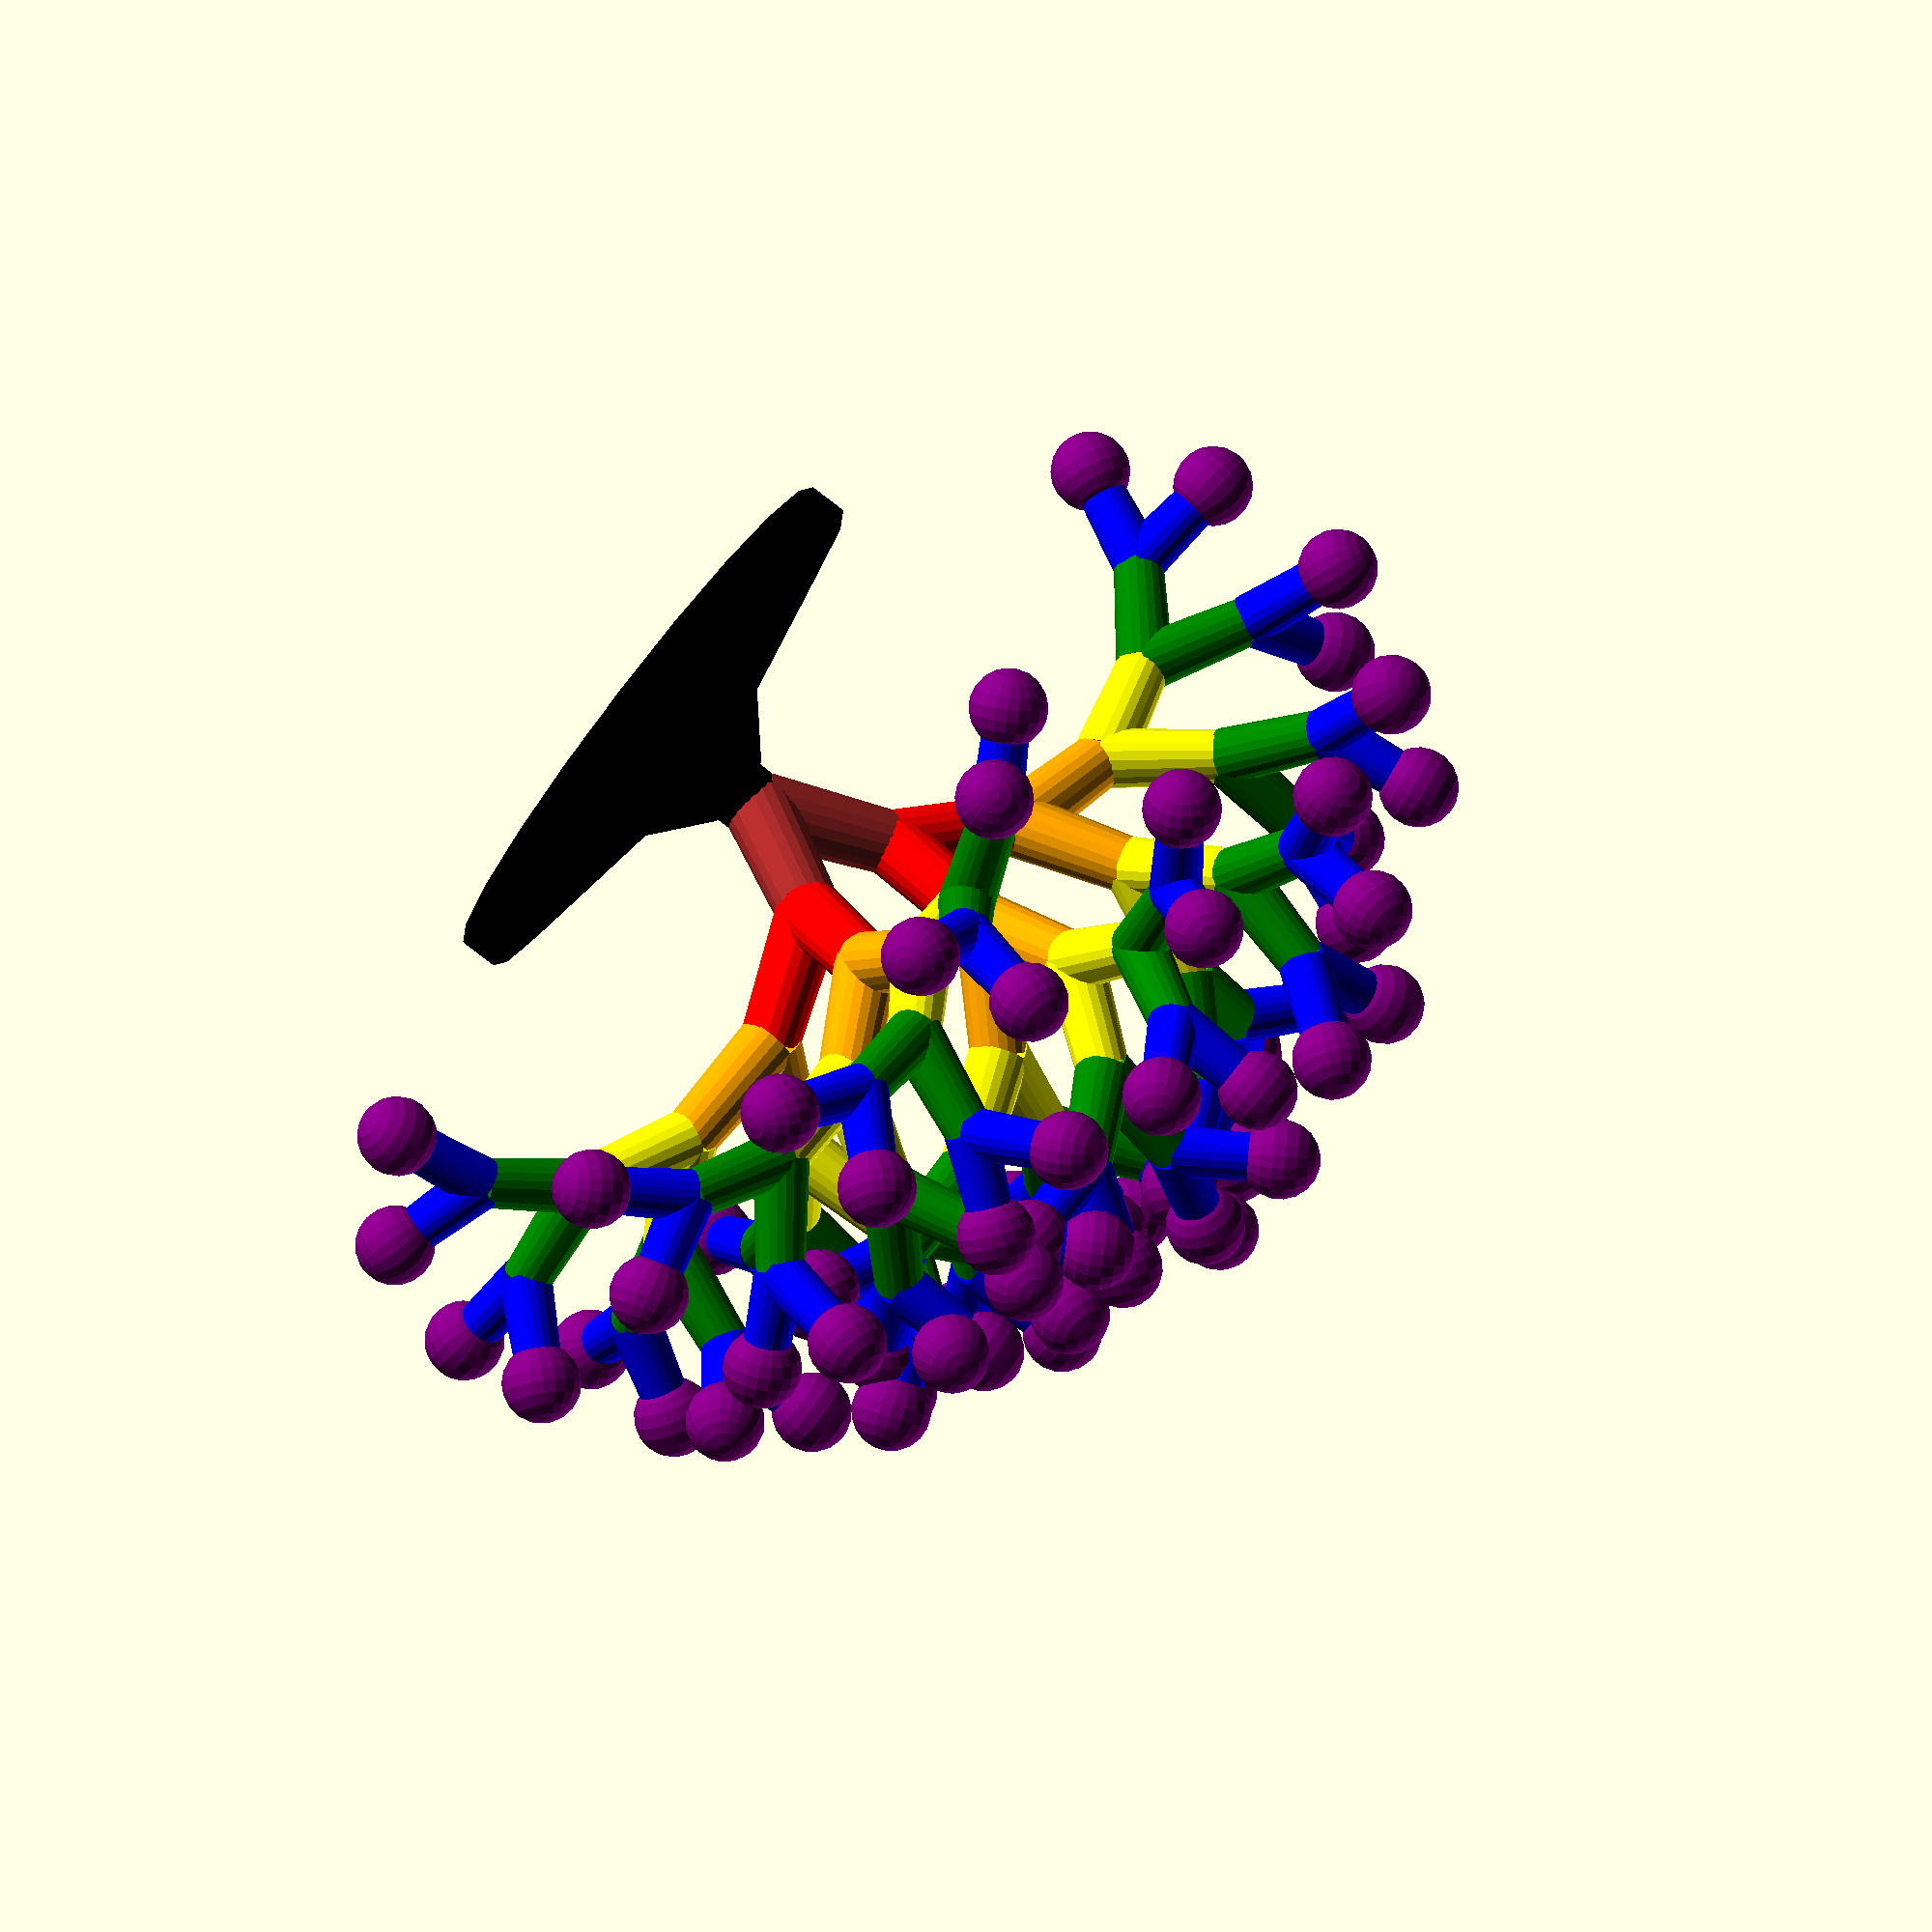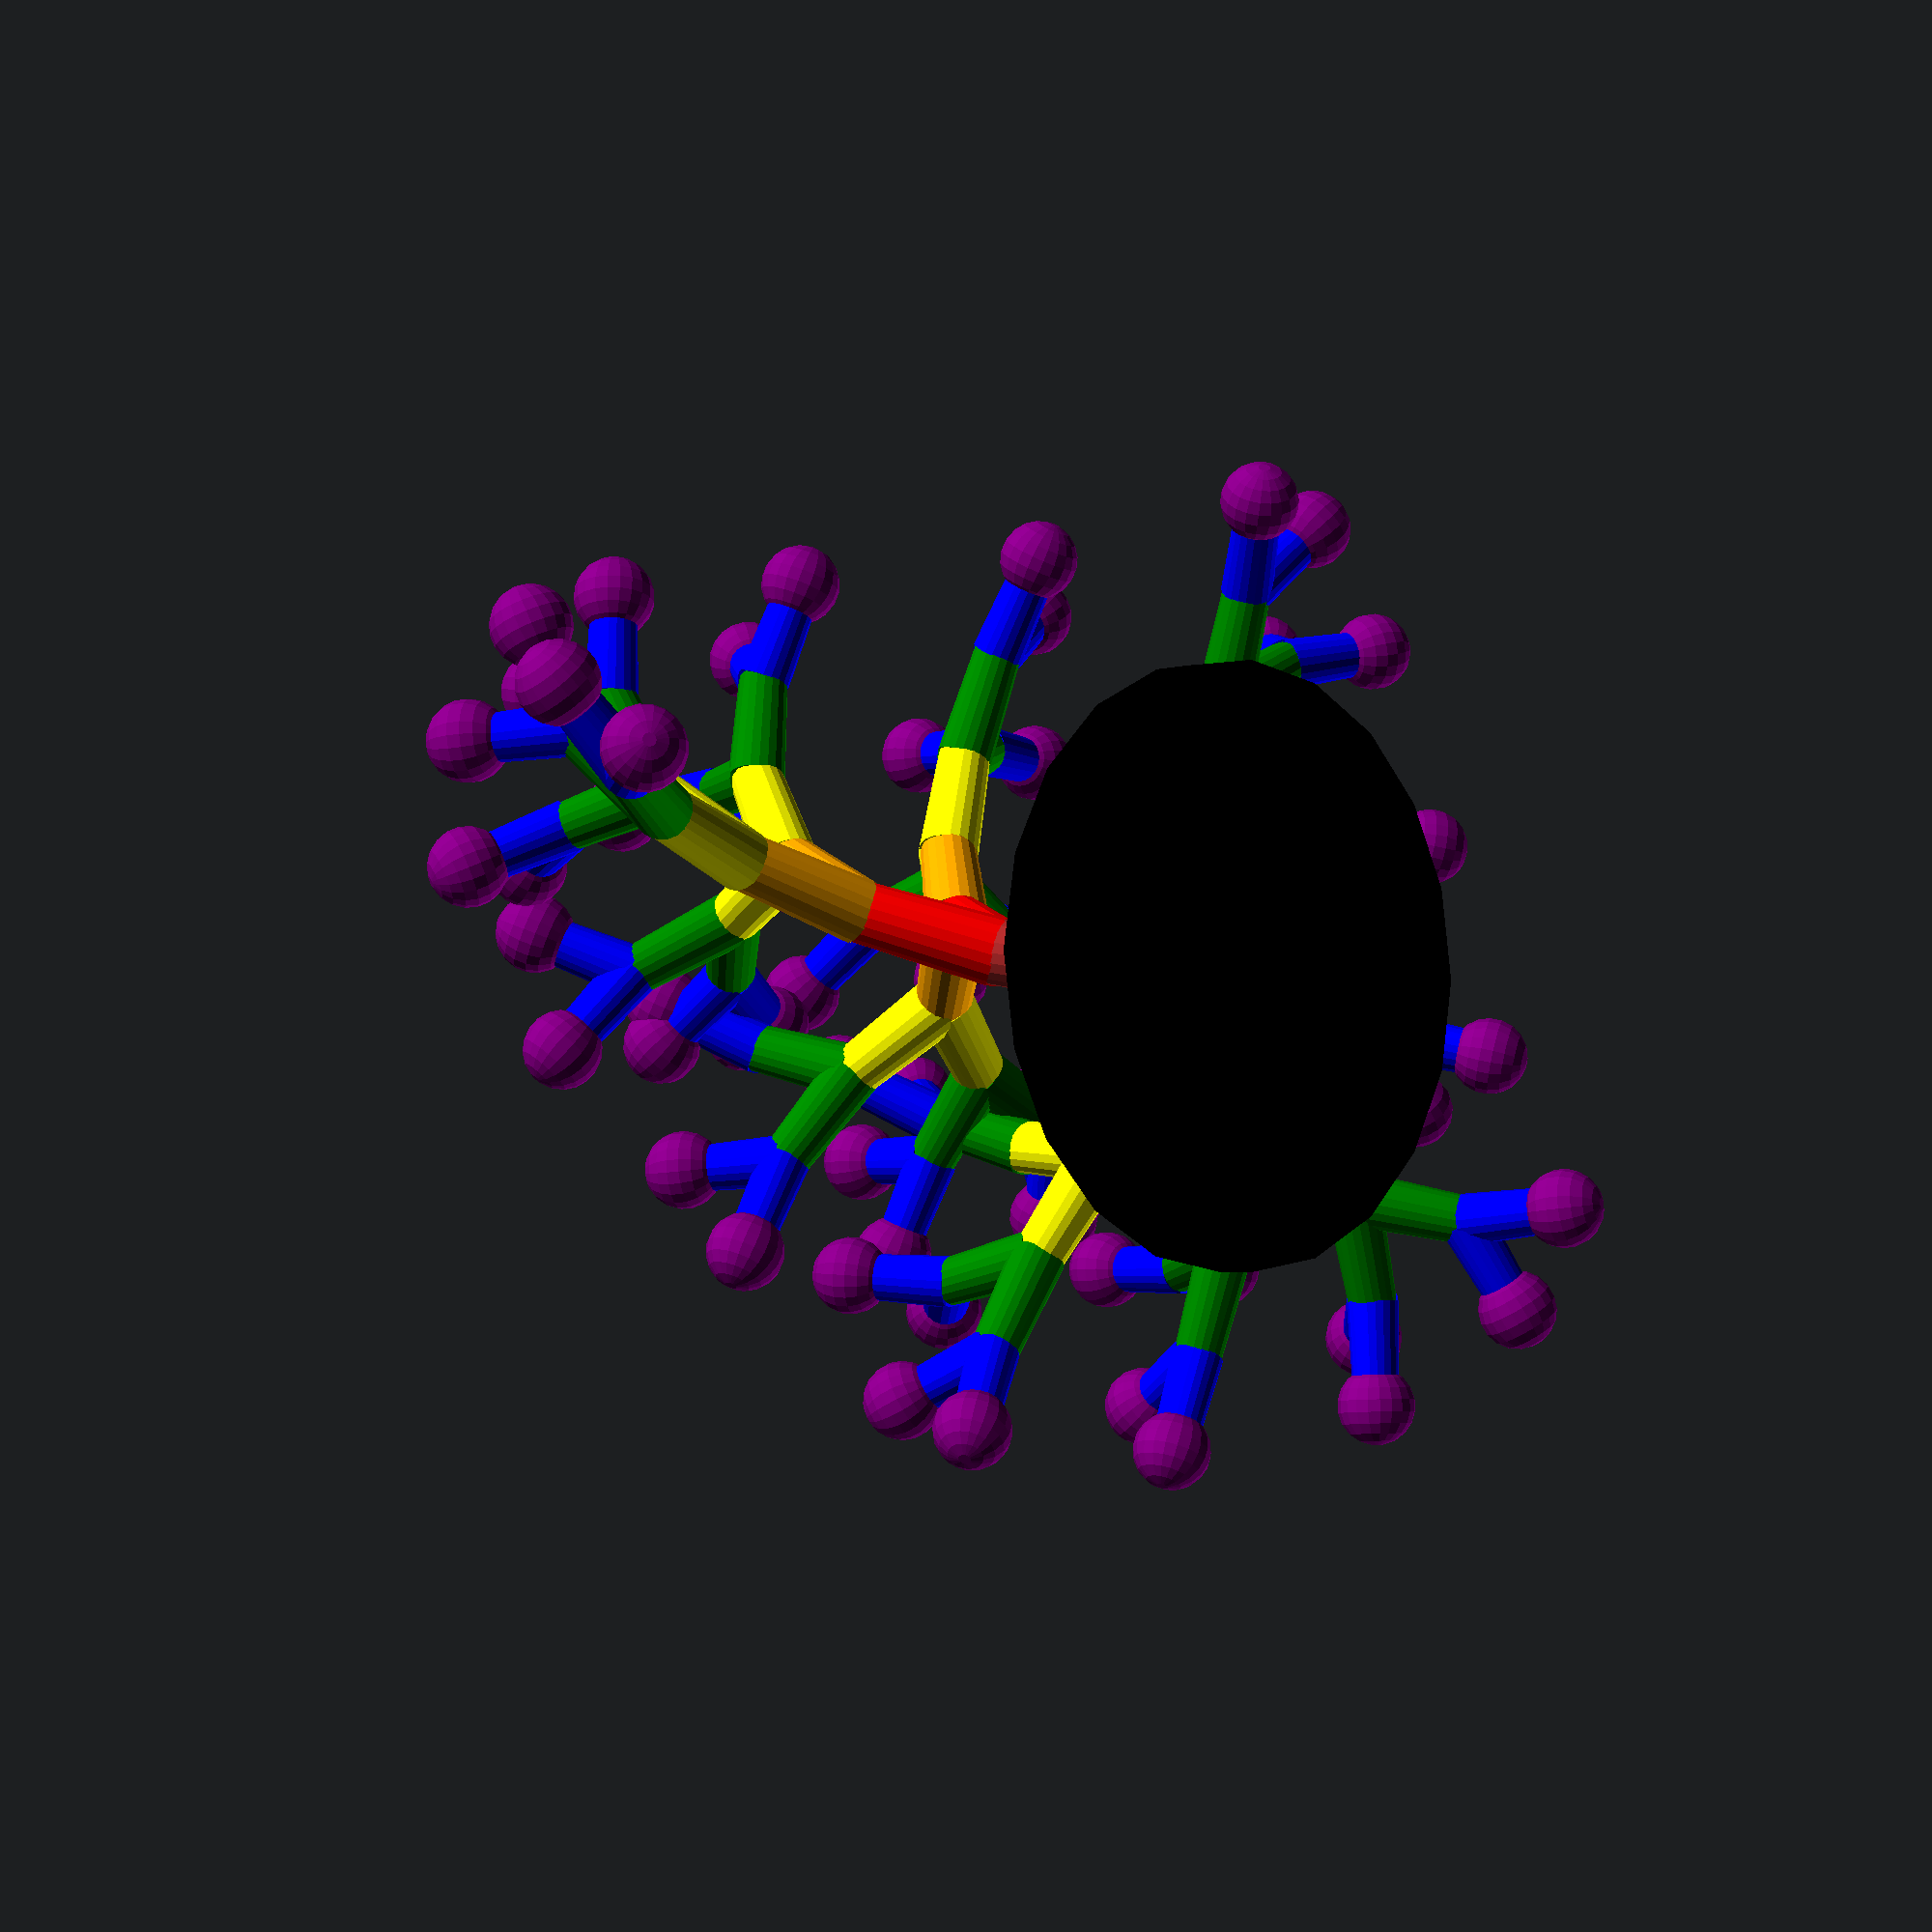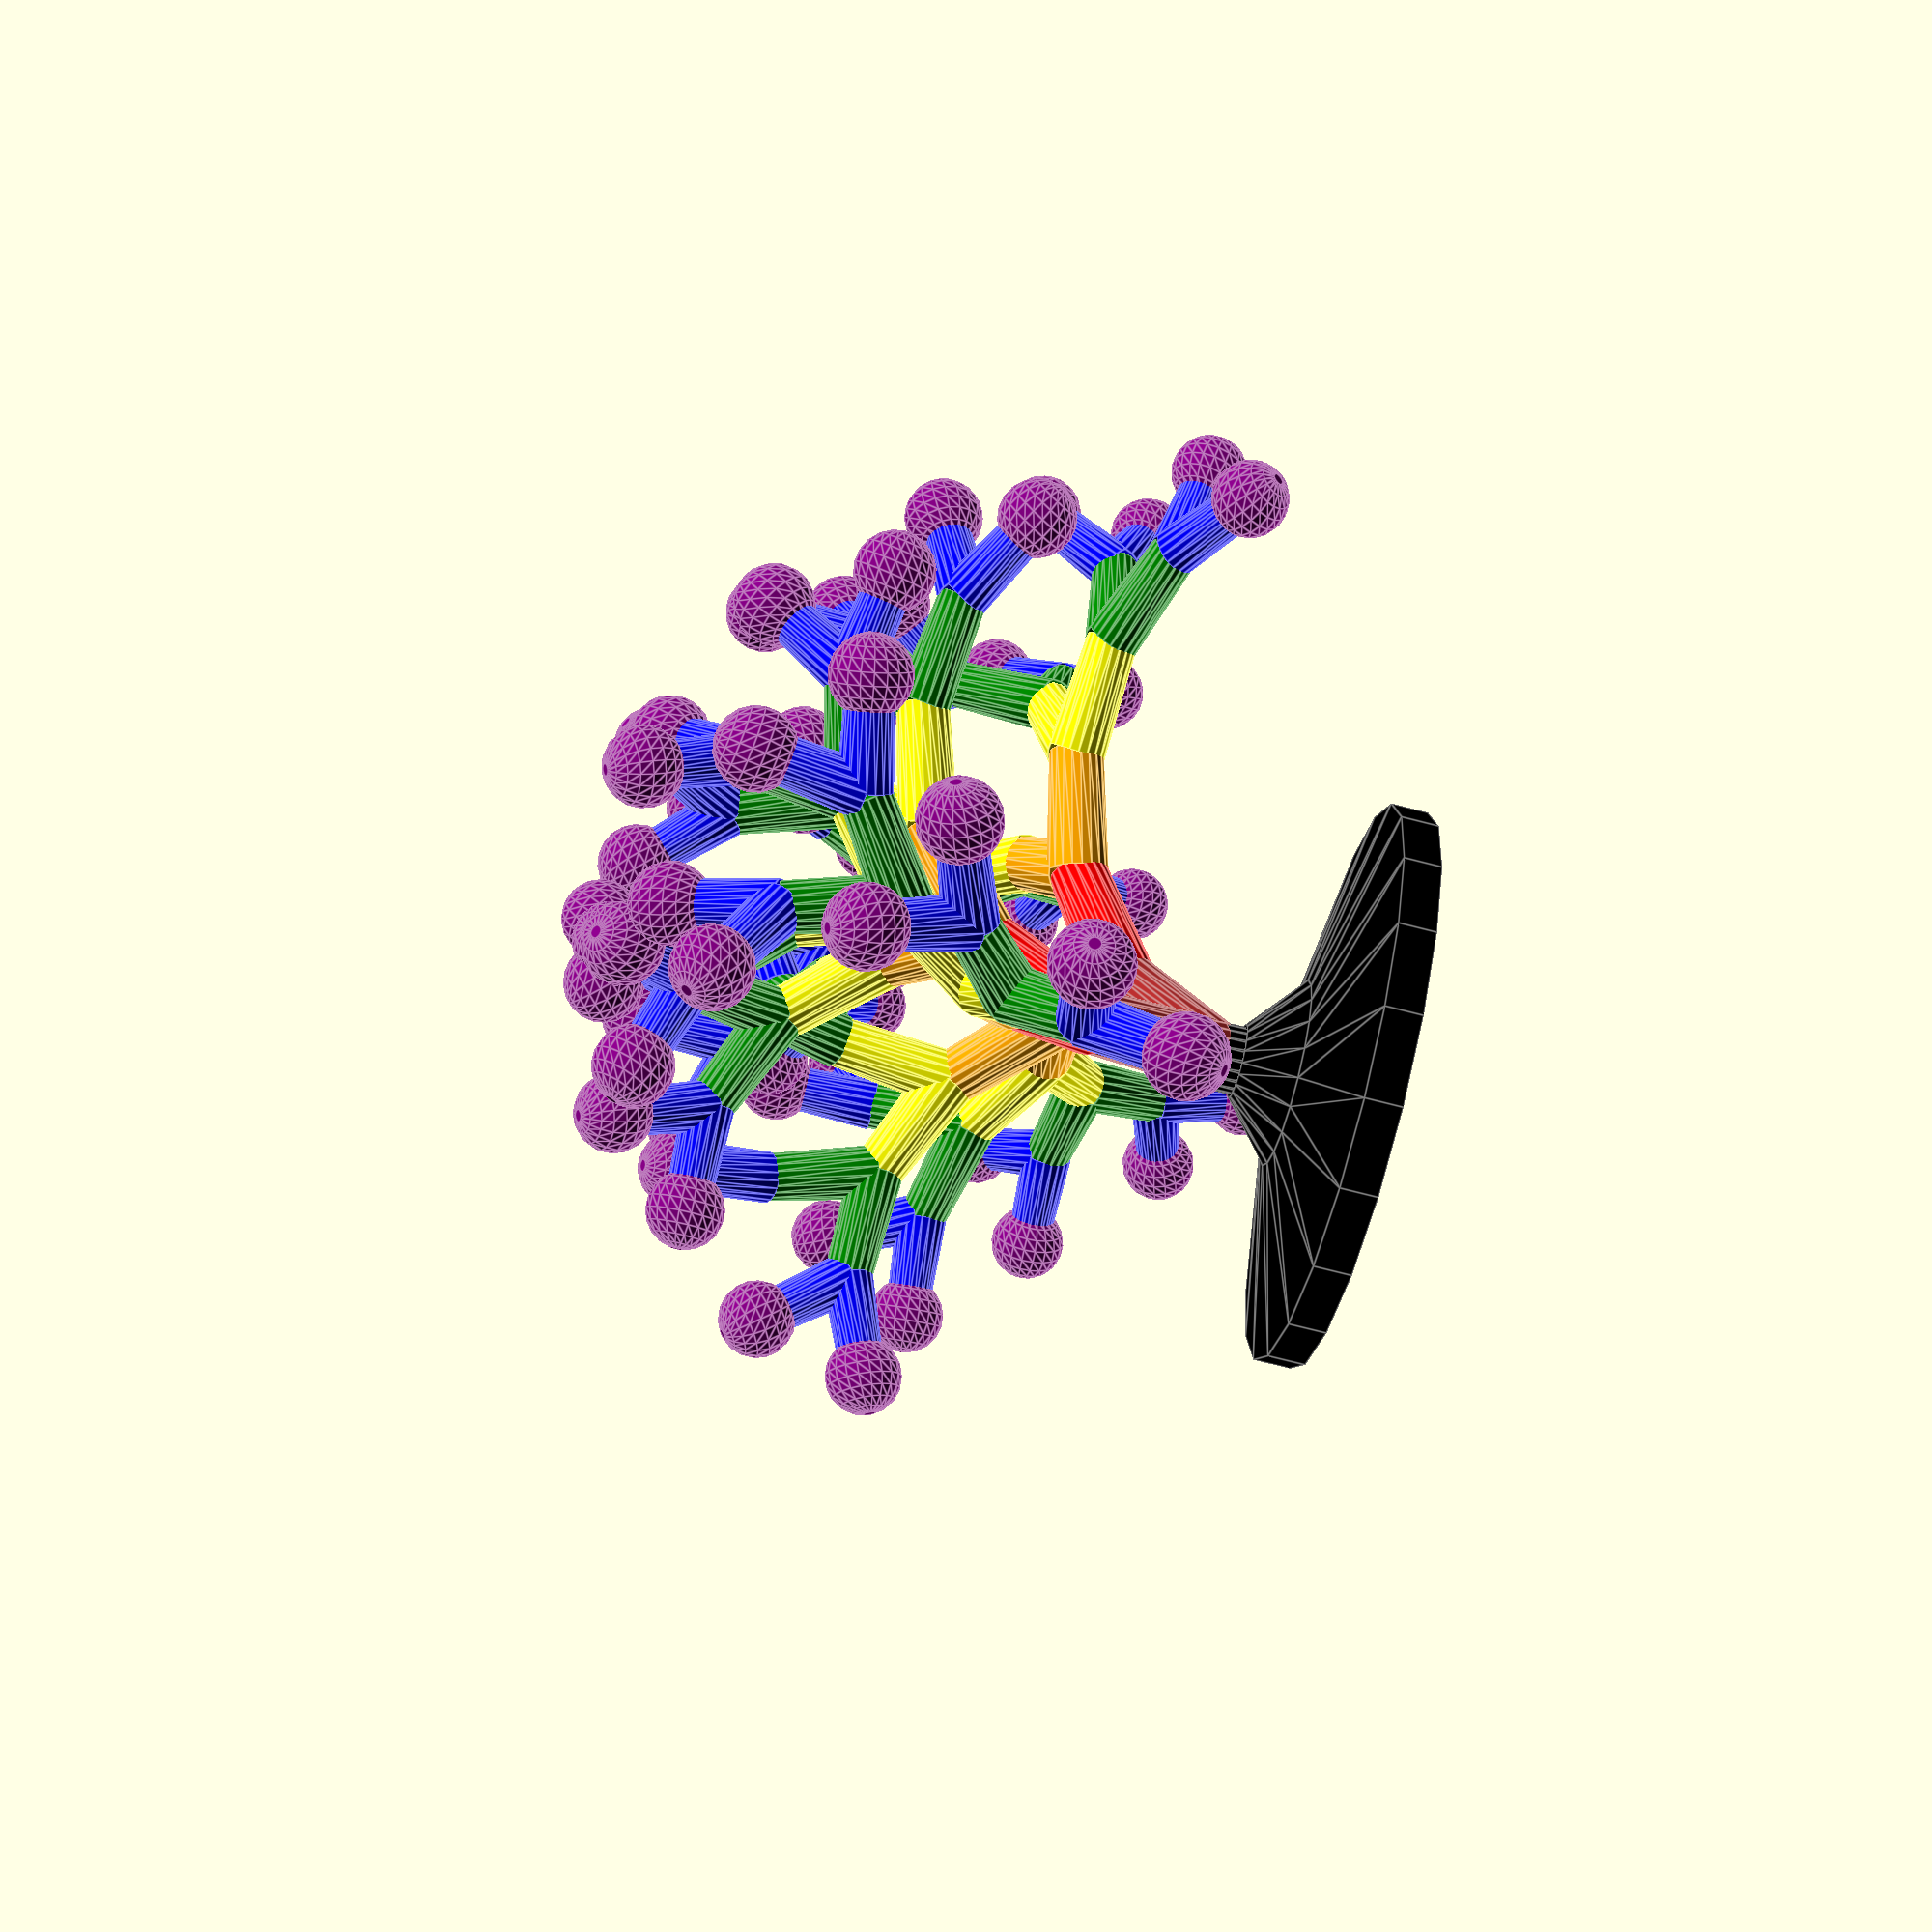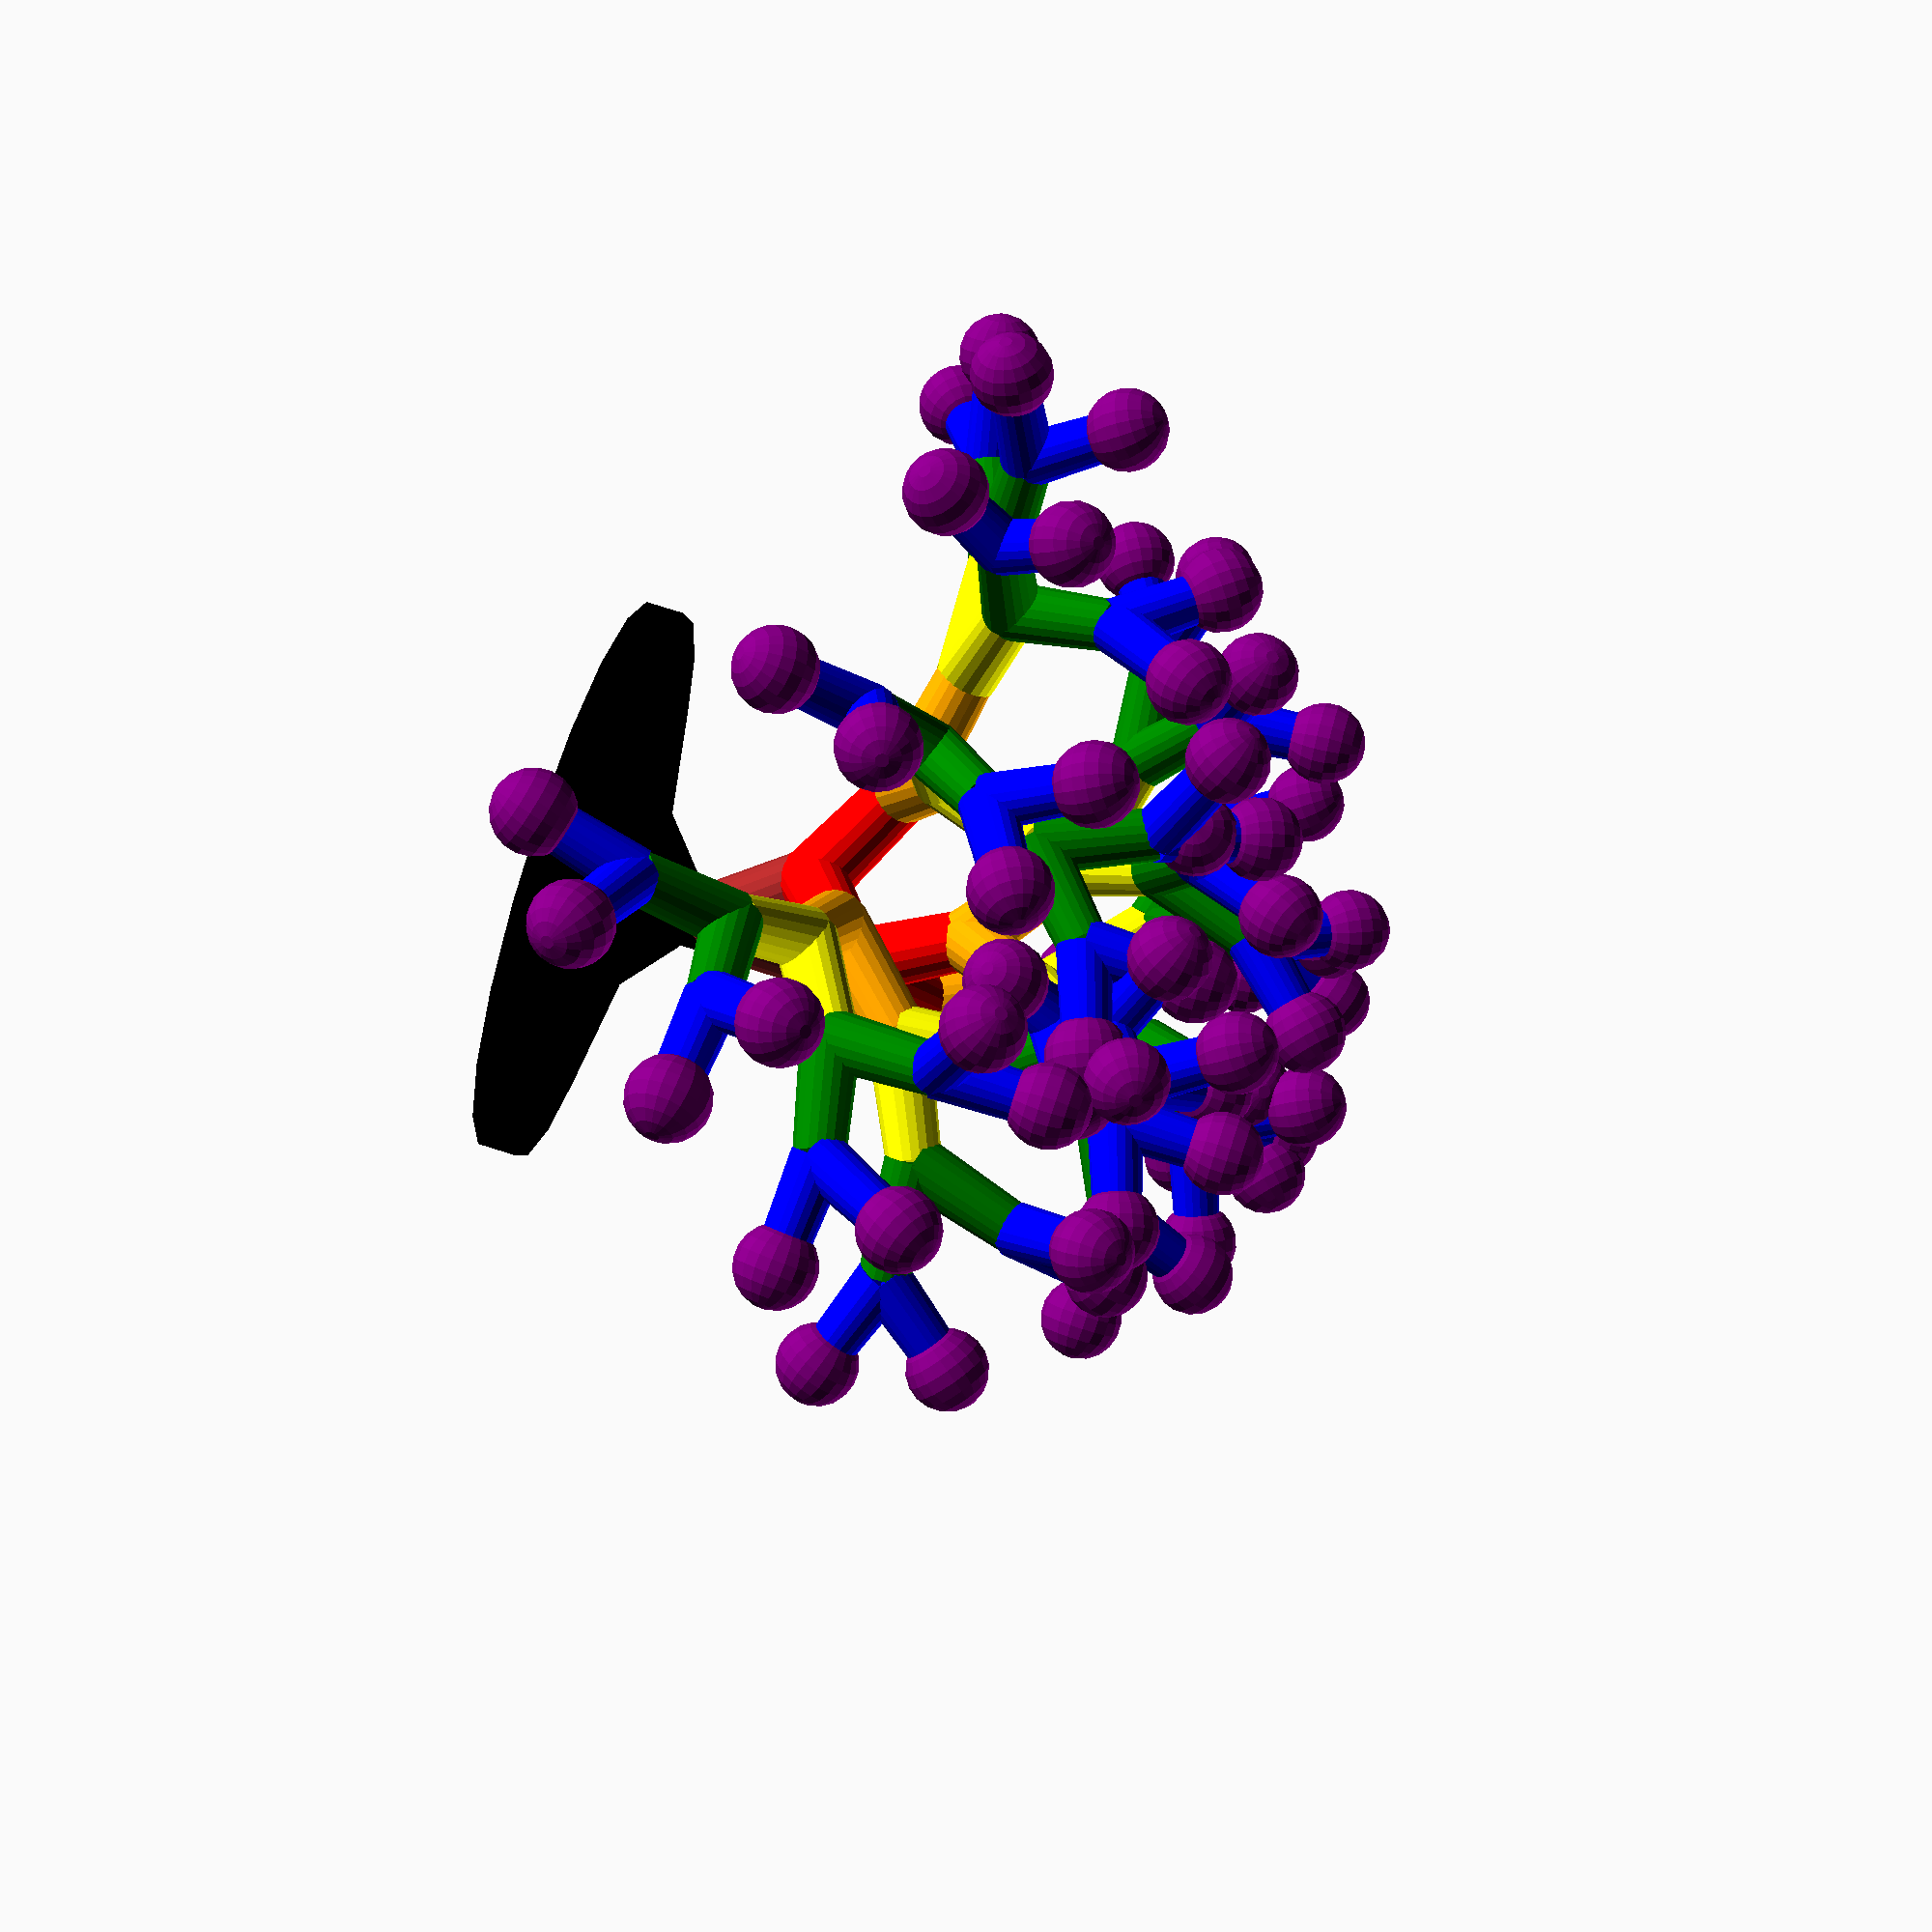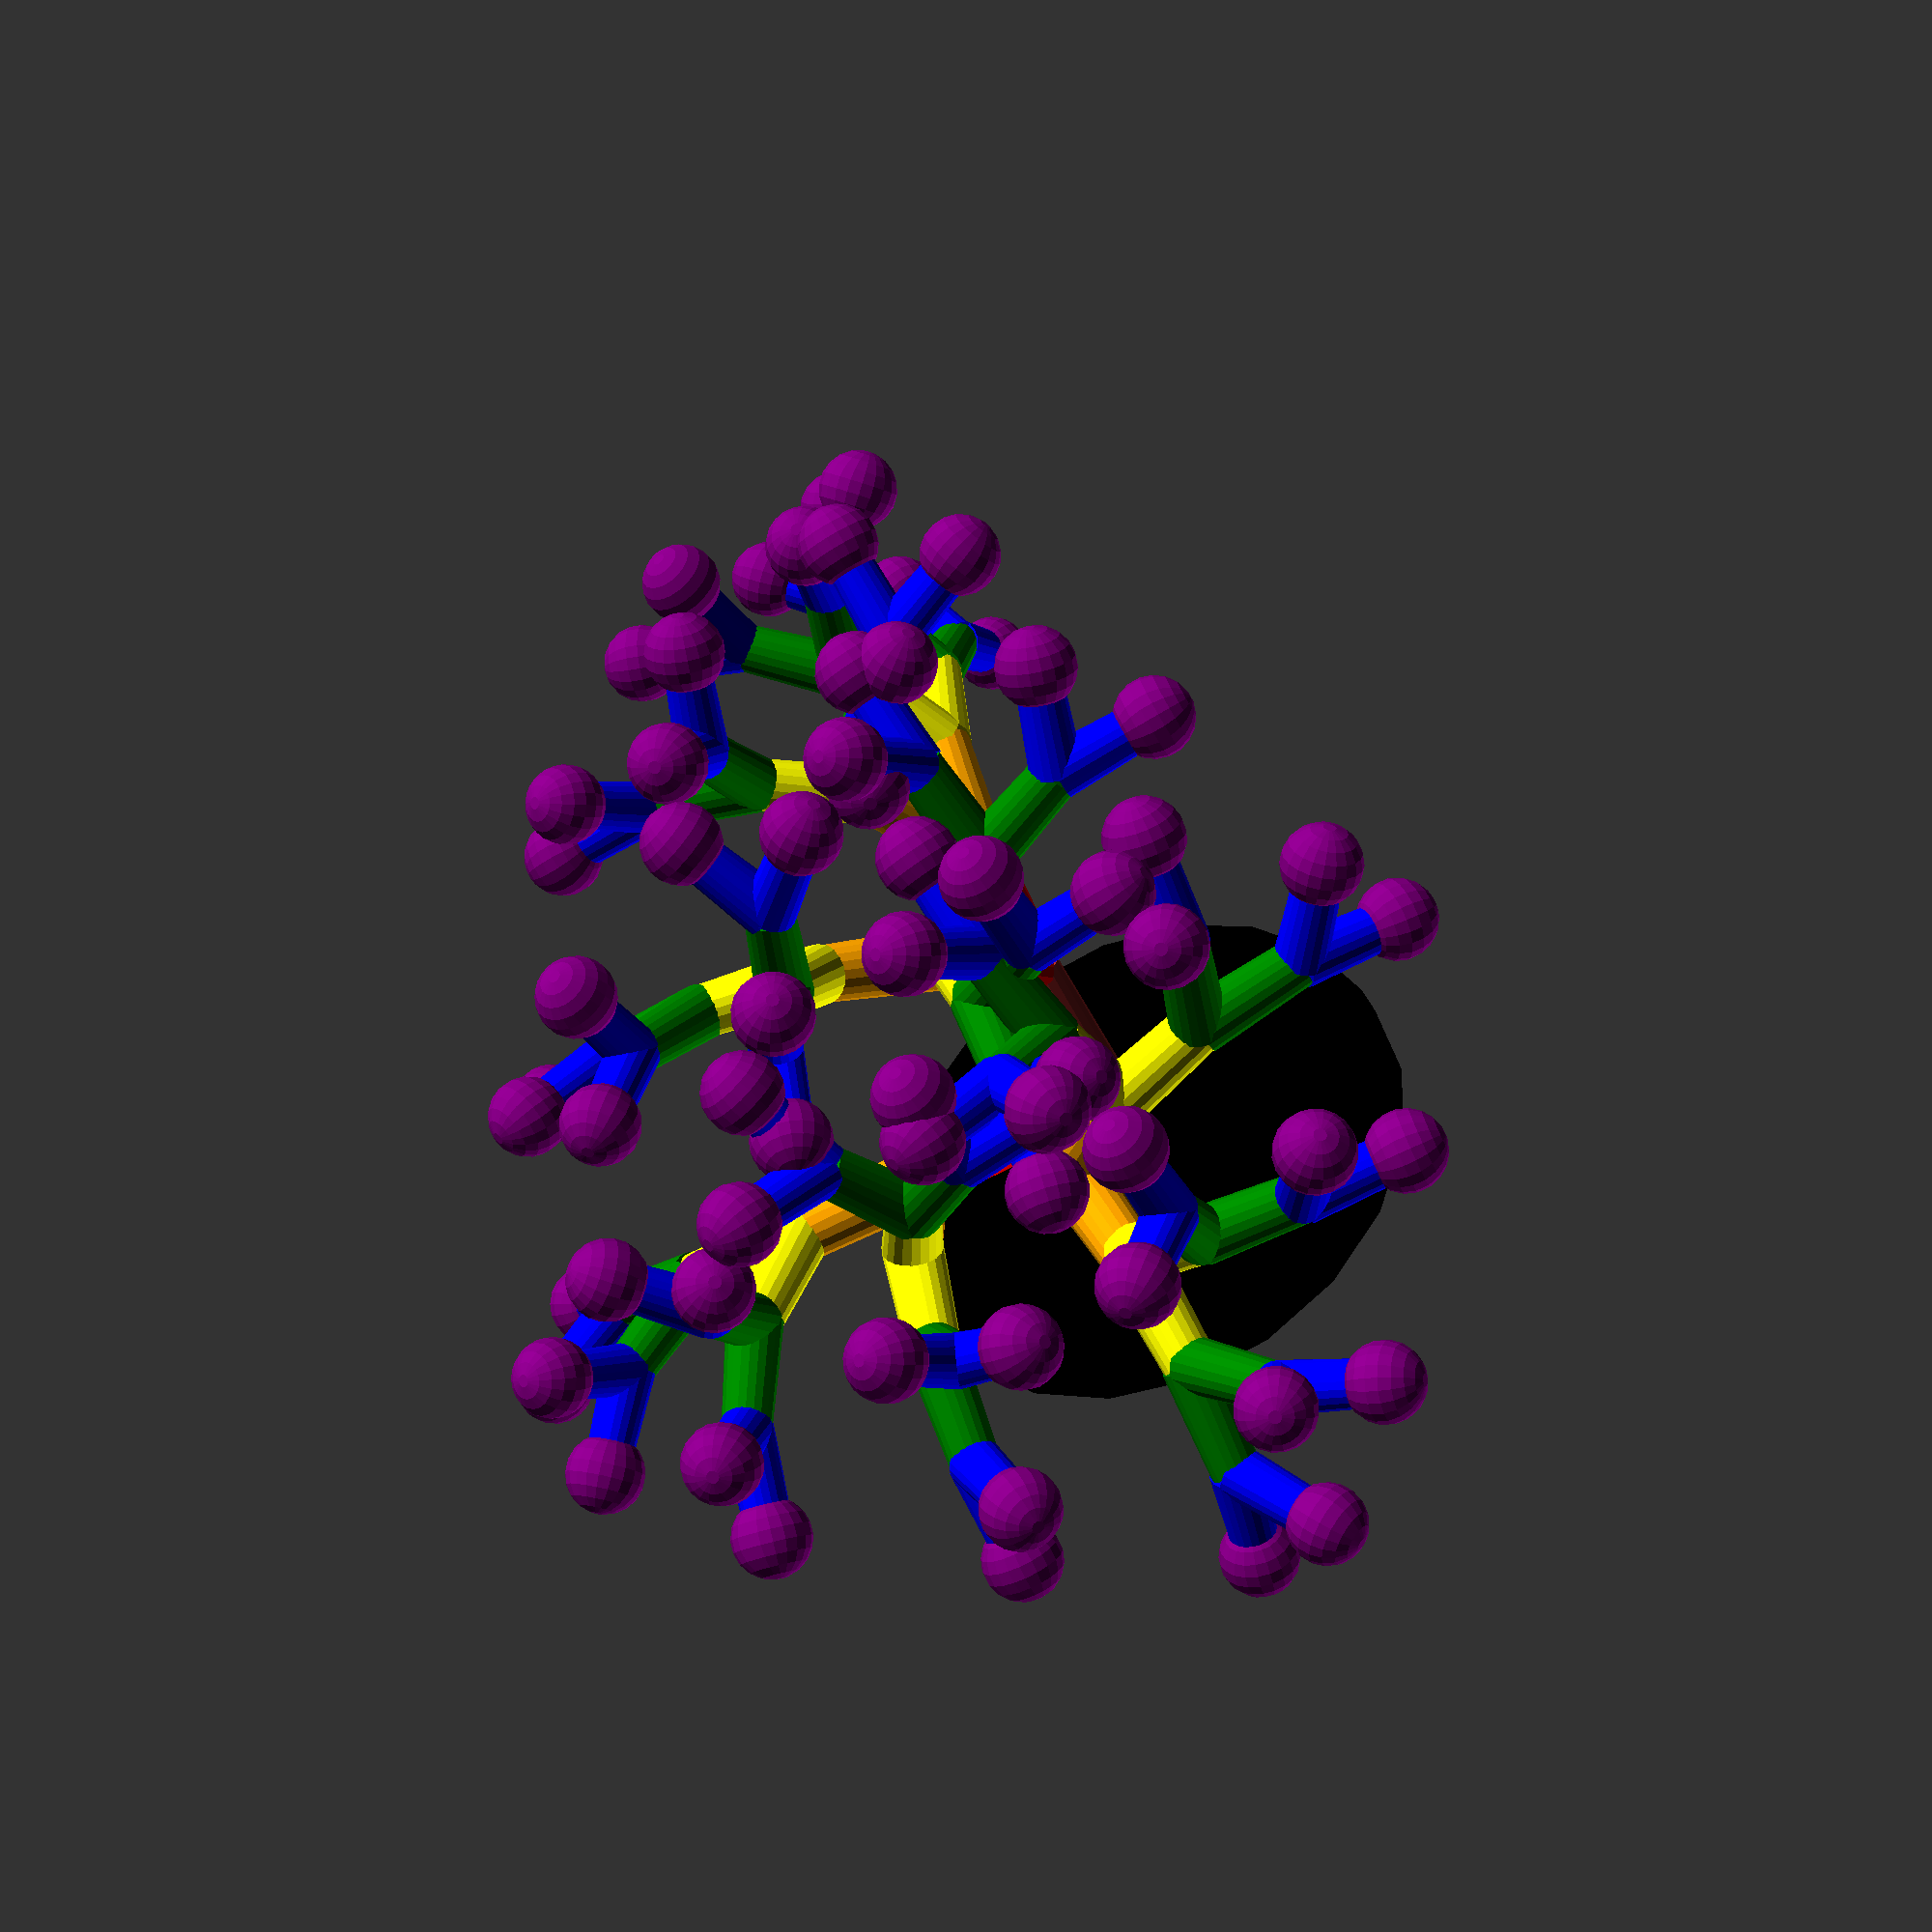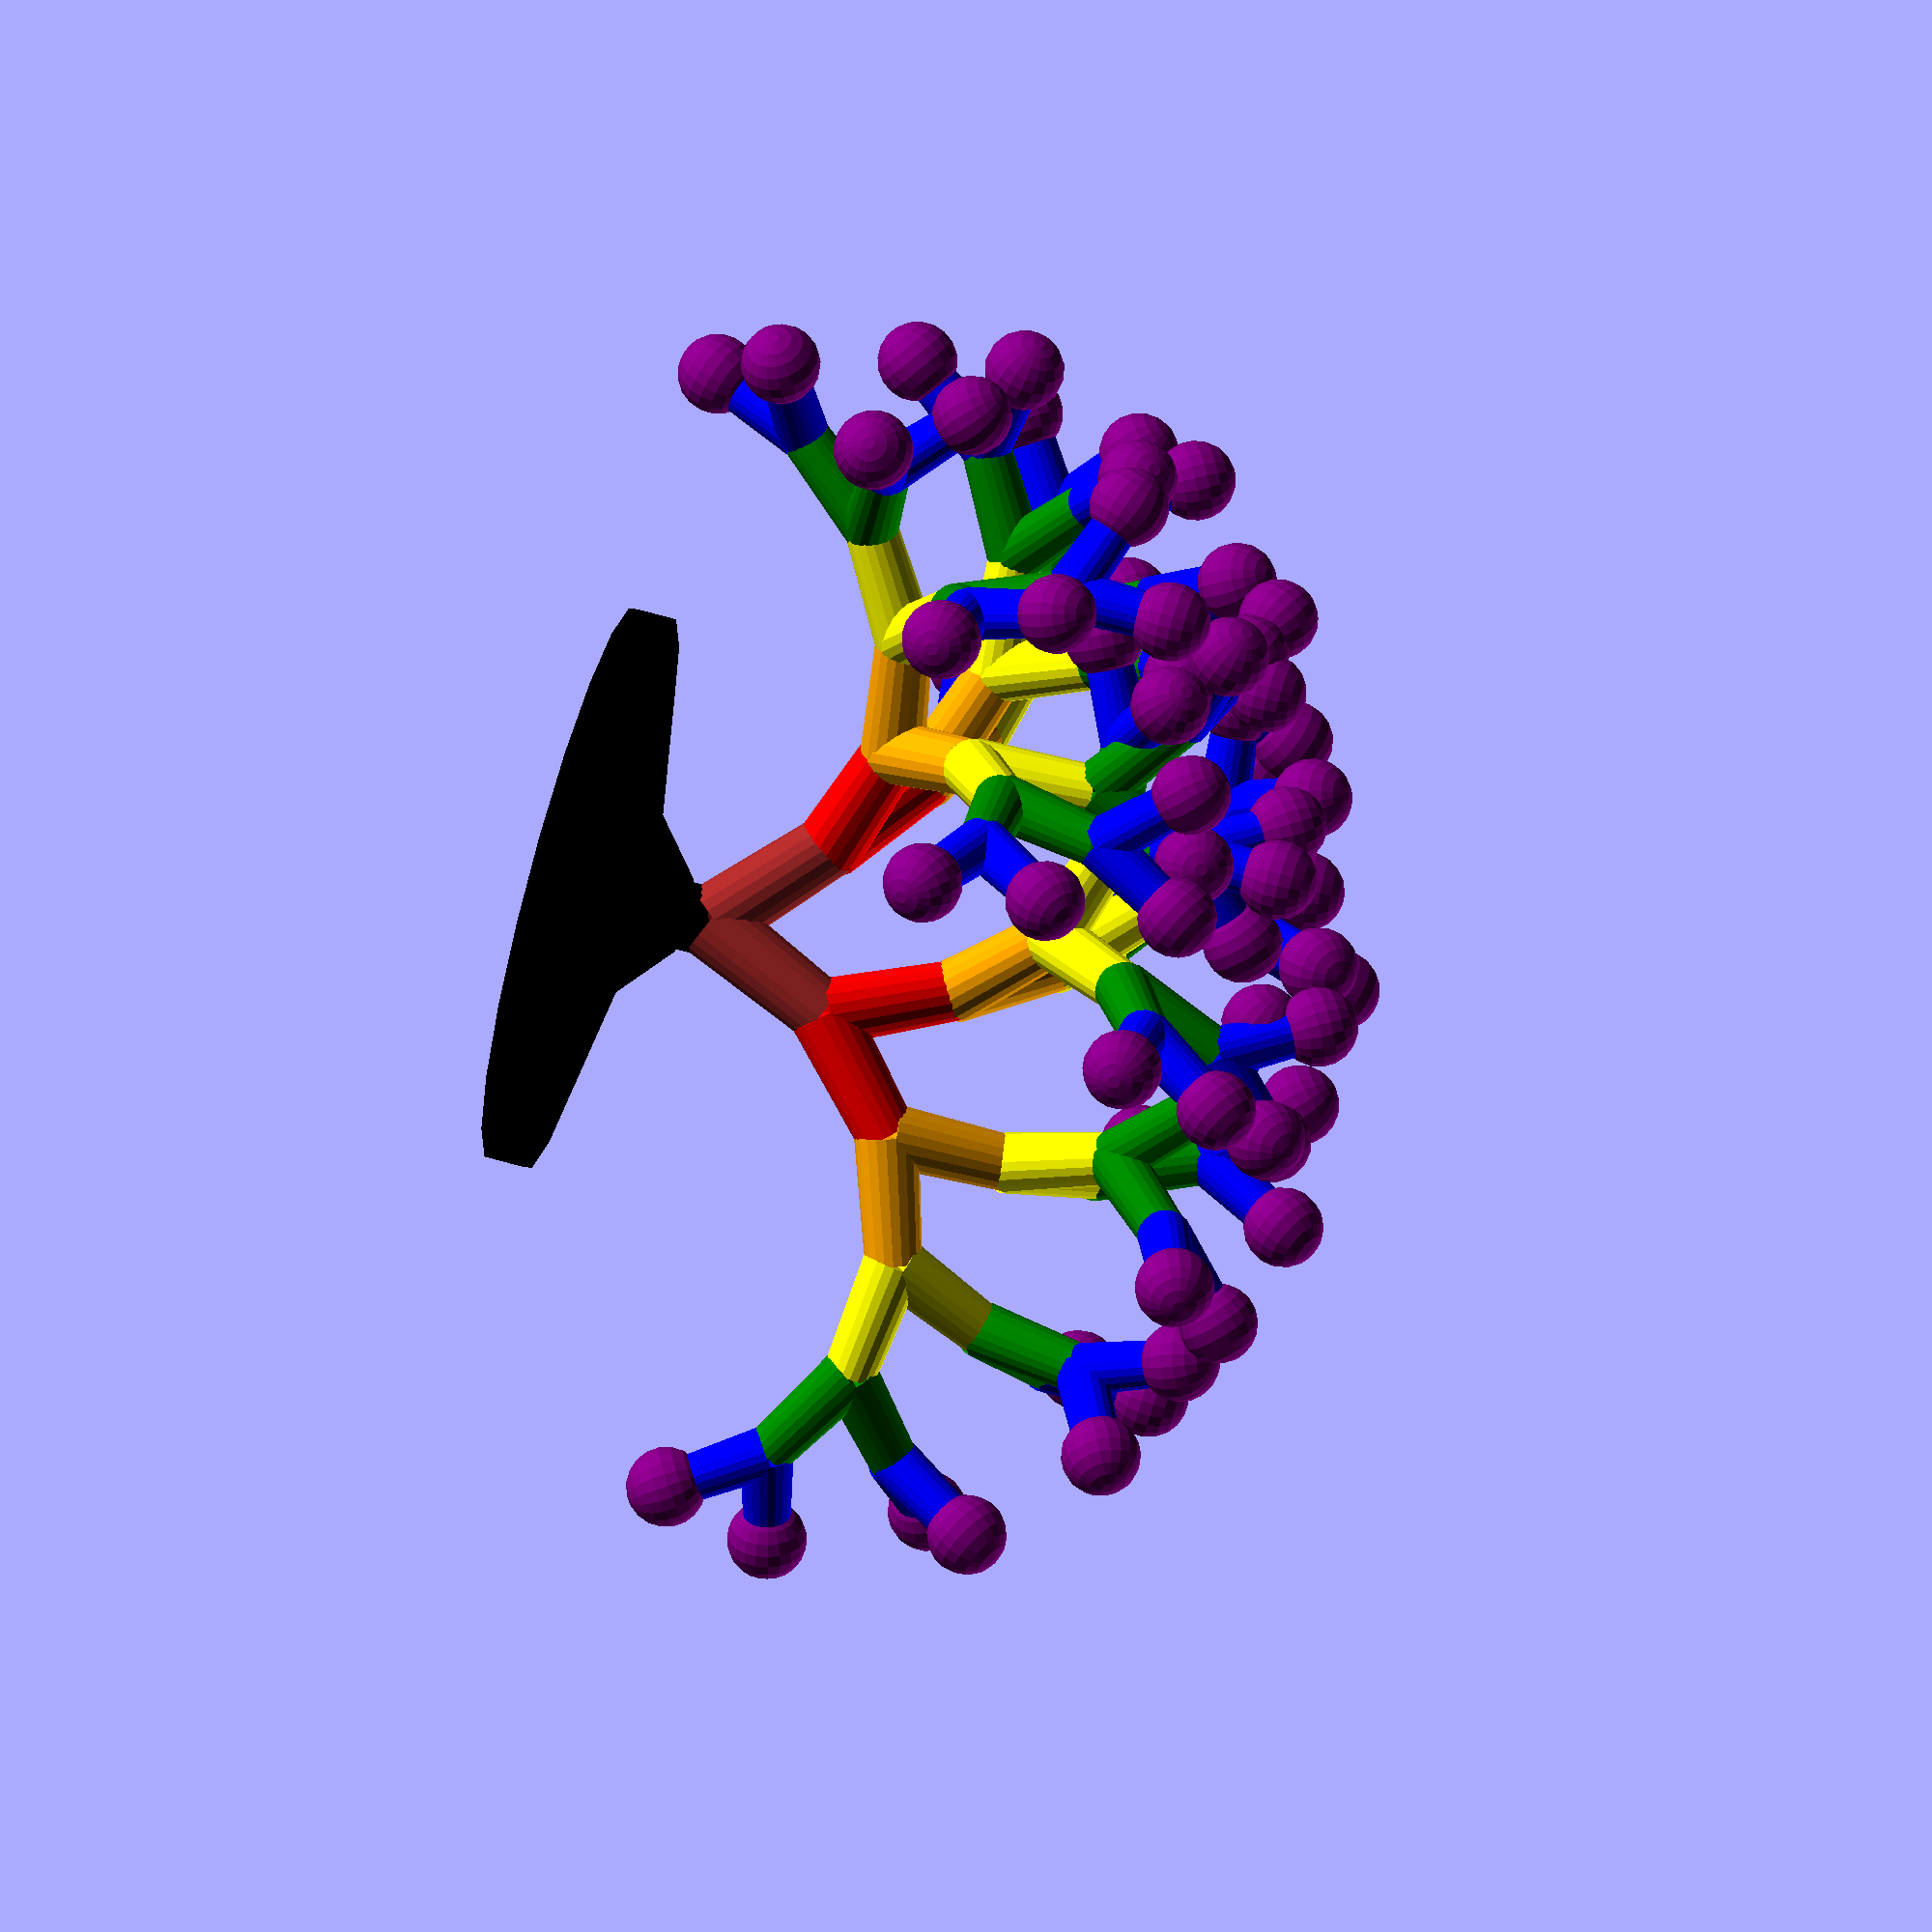
<openscad>
$fn=20;

module trunk(x, n) {
    if (x == n) {
        cylinder(h=x*2,d1=x,d2=x-2);
    } else if (x > n) {
        translate([0,0,2*x]) {
            rotate([22.5,10,0]) trunk(x-1, n);
            rotate([0,49.5,81]) trunk(x-1, n);
           
        }
    }
}

module leaves(x, n) {
    if (x == n) {
        translate([0,0,2*x])
        sphere(d=x*1.5);
    } else if (x > n) {
        translate([0,0,2*x]) {
            rotate([22.5,10,0]) leaves(x-1, n);
            rotate([0,49.5,81]) leaves(x-1, n);
        }
    }
}

//fnord(20);

module base() {
    translate([0,0,0]) cylinder(d1=150,d2=150,h=10);
    translate([0,0,10]) cylinder(d1=150,d2=50,h=10);
    translate([0,0,20]) cylinder(d1=50,d2=20,h=13);
}

module make(n) {
    if (n==0) { base(); trunk(20,20); }
    else if (n==7) { 
        leaves(20,20-n+1);
    }
    else {
        trunk(20,20-n);
    }
    
}
colors = ["black","brown","red","orange","yellow","green","blue","purple"];

material = 0;

if (material == 0) {
    for (n = [0:len(colors)-1]) {
        color(colors[n]) make(n);
    }
} else if (material <= len(colors)) {
    difference() {
        make(material-1);
        if (material>1)
        for(n=[1:material-1]) {
            make(n-1);
        }
    }
}
</openscad>
<views>
elev=80.4 azim=150.1 roll=232.2 proj=o view=solid
elev=183.8 azim=89.6 roll=44.0 proj=p view=solid
elev=253.4 azim=182.6 roll=104.4 proj=p view=edges
elev=283.2 azim=15.7 roll=287.5 proj=p view=solid
elev=219.1 azim=11.1 roll=154.8 proj=p view=solid
elev=295.0 azim=74.1 roll=286.3 proj=o view=solid
</views>
